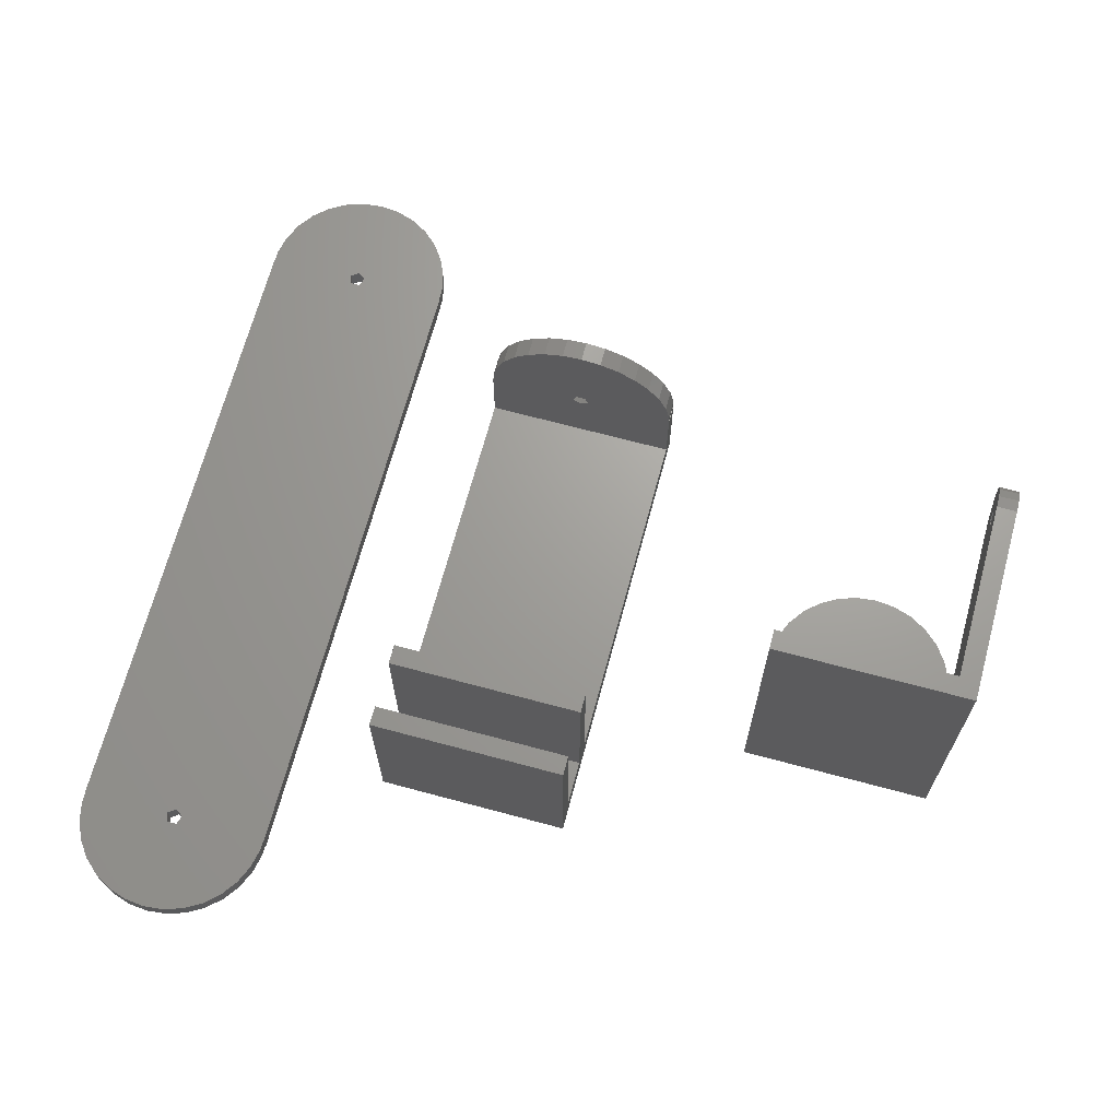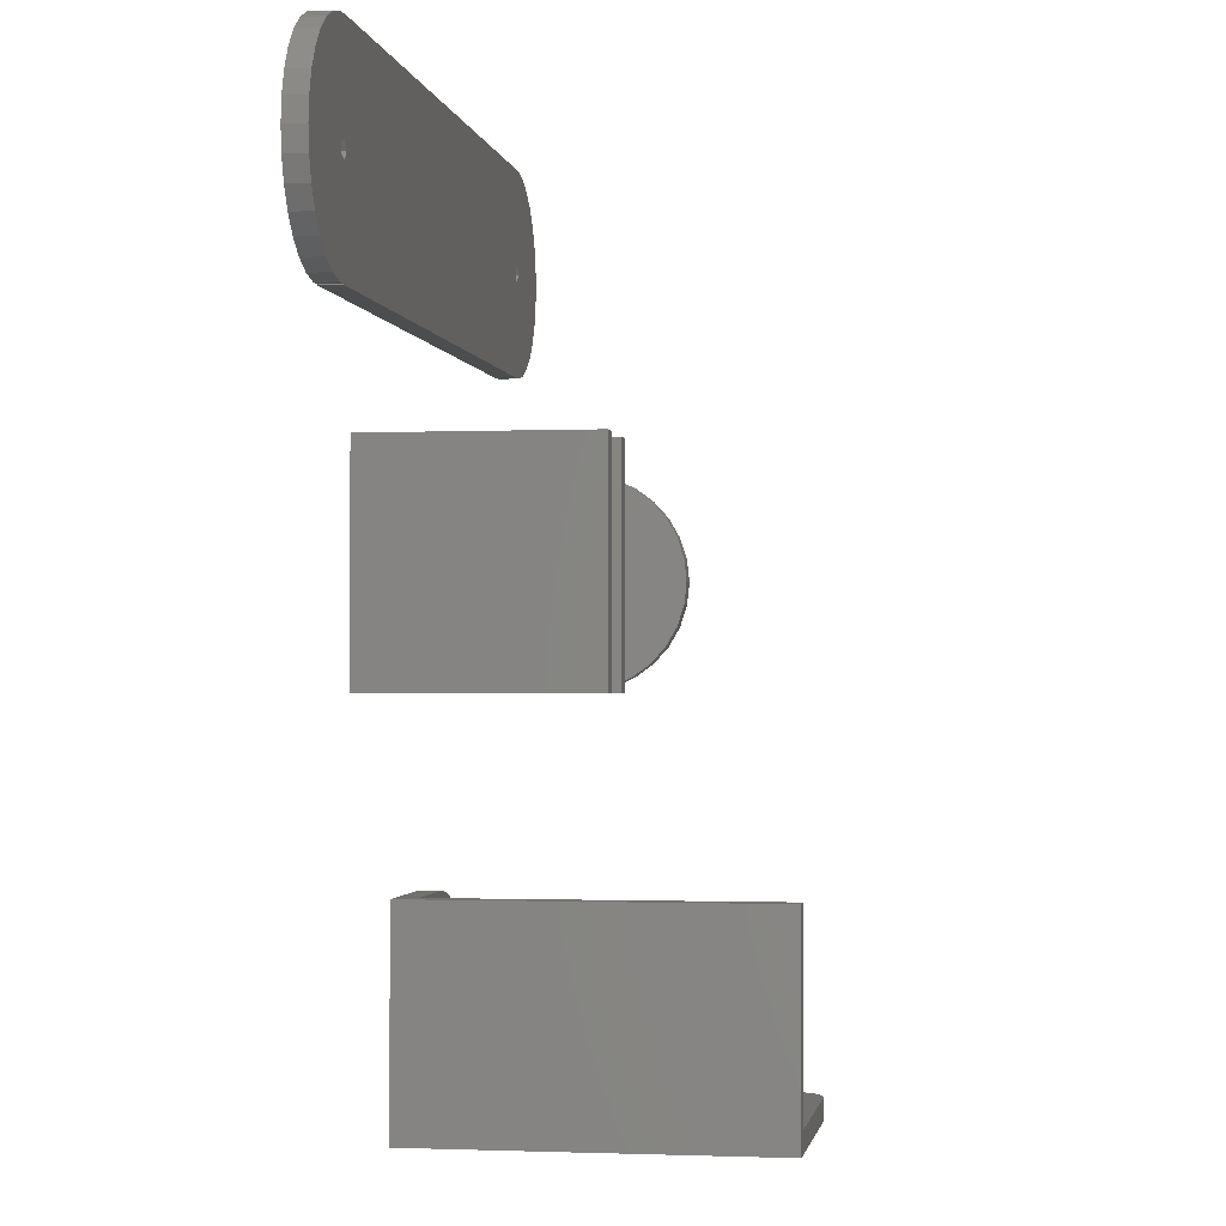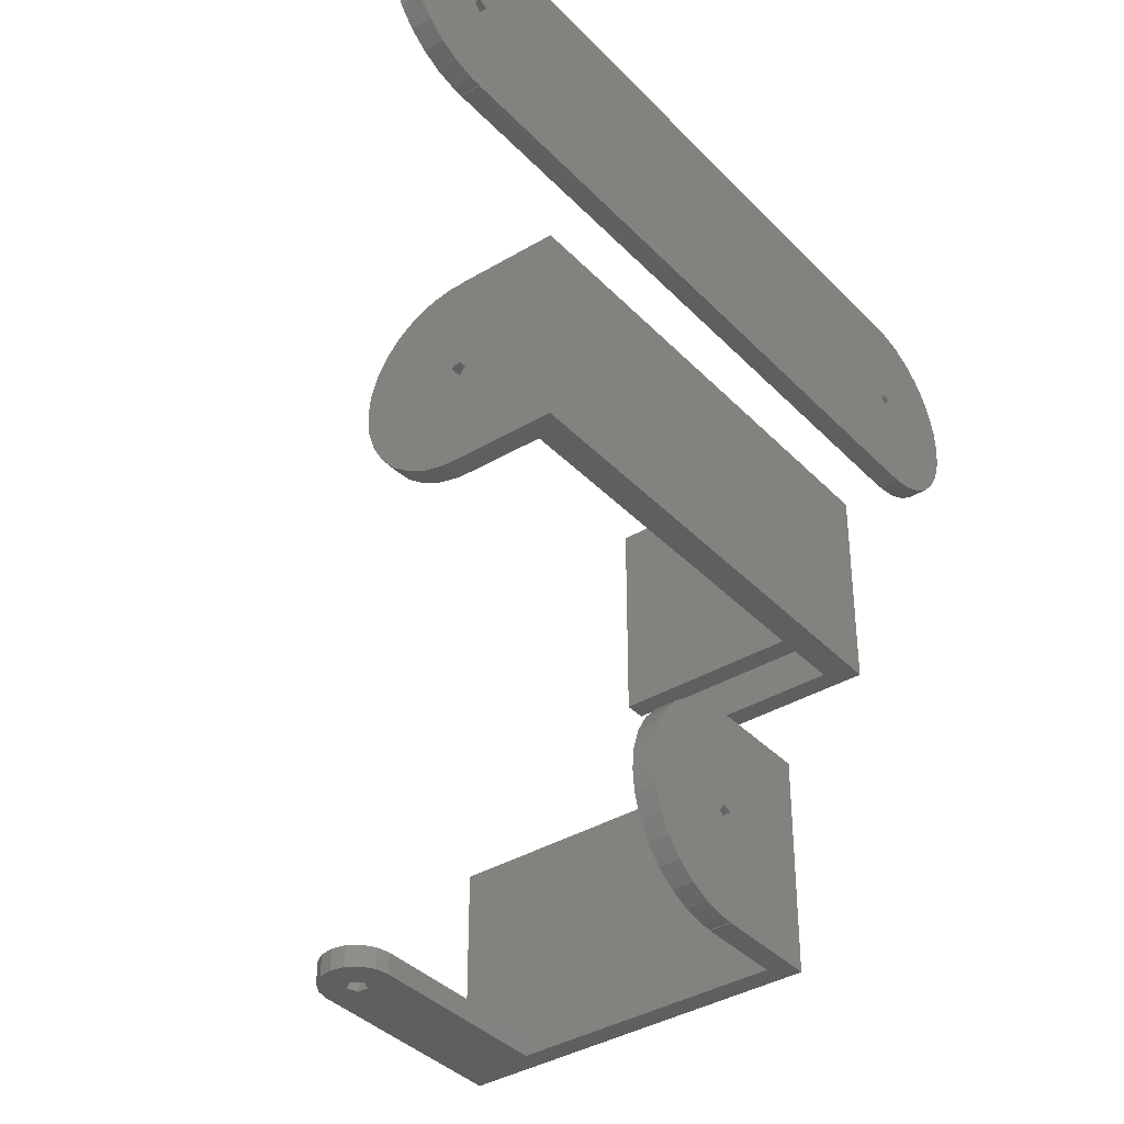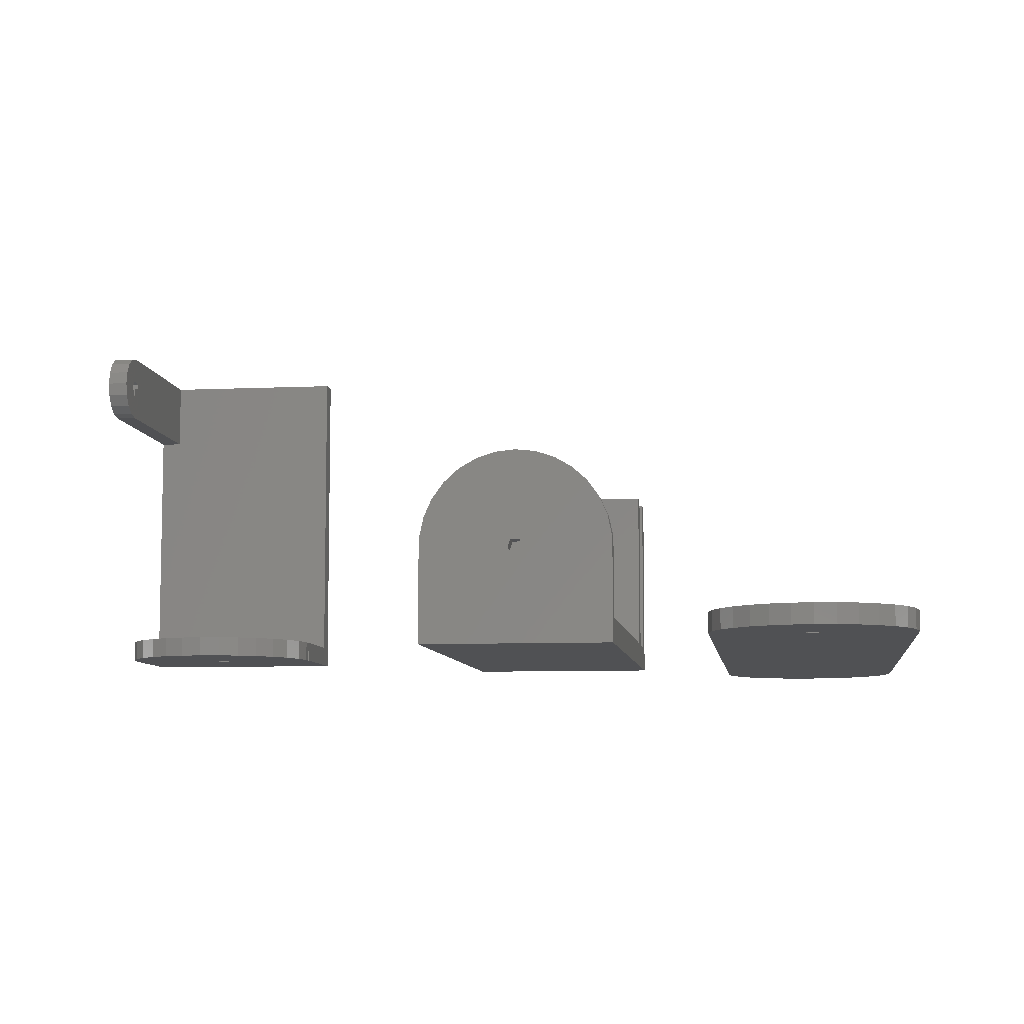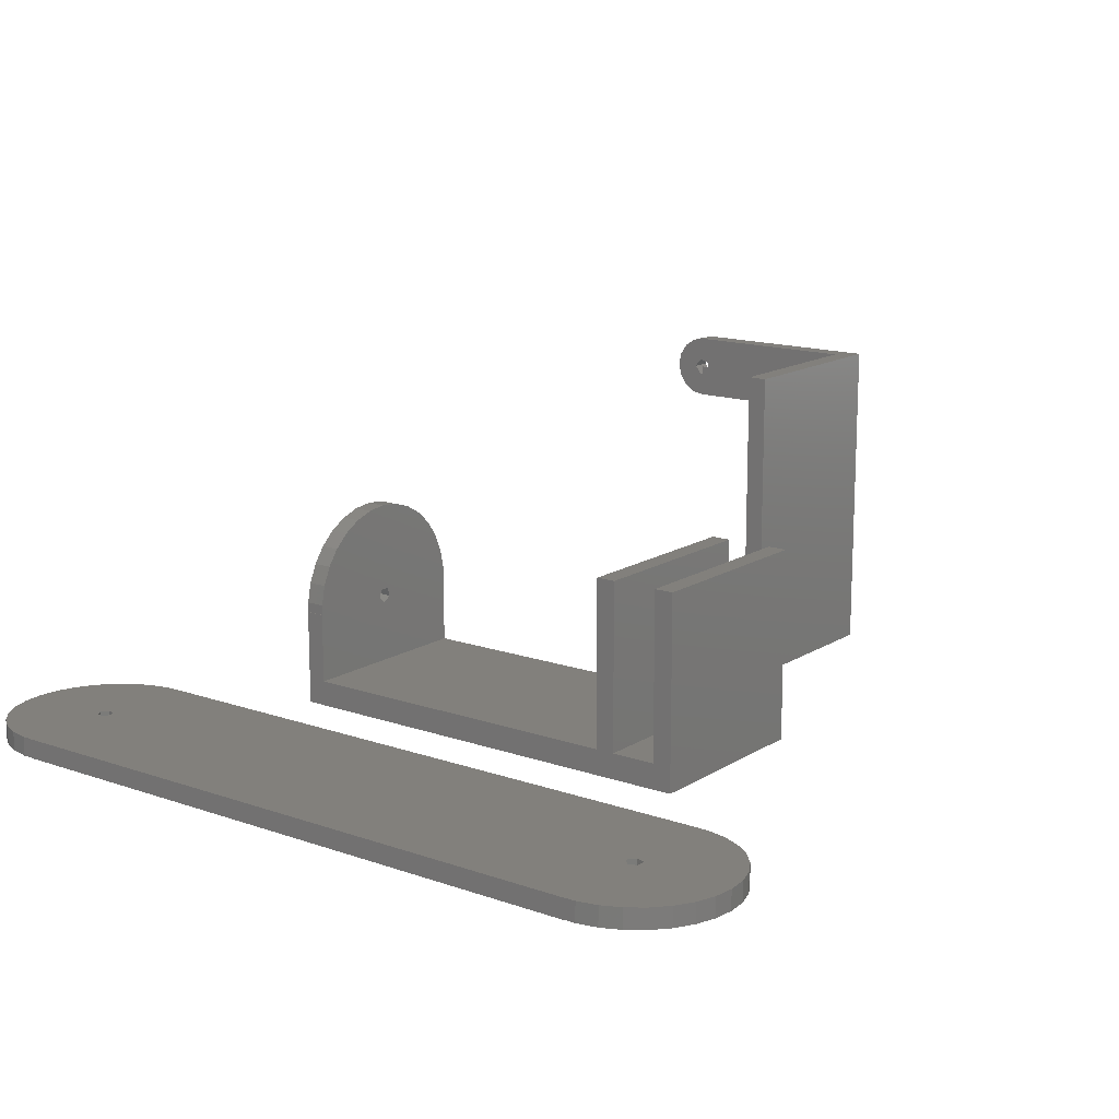
<metadata>
{"format":"stl","ext":"stl","renderer":"f3d","projection":"perspective","resolution":1024,"background":"white","views":[{"elev":68.3,"azim":-74.9,"up":"+Z"},{"elev":-1.4,"azim":-80.9,"up":"+Y"},{"elev":-37.4,"azim":127.5,"up":"+Y"},{"elev":-7.7,"azim":97.4,"up":"+Z"},{"elev":14.8,"azim":-142.9,"up":"+Z"}]}
</metadata>
<code>
# stl→obj: 280 verts, 568 faces
v -65 100 0
v -64.67 103.1 0
v -64.67 96.88 0
v -63.7 106.1 0
v -62.14 108.8 0
v -60.04 111.1 0
v -57.5 113 0
v -54.64 114.3 0
v -51.57 114.9 0
v -50 114.9 0
v -50 115 0
v 50 115 0
v -48.75 100 0
v 57.5 113 0
v -49.61 98.81 0
v 54.64 114.3 0
v 51.57 114.9 0
v 50 114.9 0
v 60.04 111.1 0
v 62.14 108.8 0
v 63.7 106.1 0
v 64.67 103.1 0
v 50.39 101.2 0
v 65 100 0
v 51.25 100 0
v 64.67 96.88 0
v 63.7 93.9 0
v 62.14 91.18 0
v 60.04 88.85 0
v 57.5 87.01 0
v 54.64 85.73 0
v 51.57 85.08 0
v 50 85.08 0
v 50 85 0
v -50 85.08 0
v -50 85 0
v -51.01 99.27 0
v -51.57 85.08 0
v -54.64 85.73 0
v -57.5 87.01 0
v -60.04 88.85 0
v -62.14 91.18 0
v -63.7 93.9 0
v 48.99 99.27 0
v 48.99 100.7 0
v -51.01 100.7 0
v -49.61 101.2 0
v 50.39 98.81 0
v -65 100 3
v -64.67 103.1 3
v -64.67 96.88 3
v -63.7 93.9 3
v -62.14 91.18 3
v -60.04 88.85 3
v -57.5 87.01 3
v -54.64 85.73 3
v -51.57 85.08 3
v -50 85.08 3
v -50 85 3
v 50 85 3
v 50 85.08 3
v 51.57 85.08 3
v 54.64 85.73 3
v 57.5 87.01 3
v 60.04 88.85 3
v 62.14 91.18 3
v 63.7 93.9 3
v 64.67 96.88 3
v 65 100 3
v 64.67 103.1 3
v 63.7 106.1 3
v 62.14 108.8 3
v 60.04 111.1 3
v 57.5 113 3
v 54.64 114.3 3
v 51.57 114.9 3
v 50 114.9 3
v 50 115 3
v -50 115 3
v -50 114.9 3
v -51.57 114.9 3
v -54.64 114.3 3
v -57.5 113 3
v -60.04 111.1 3
v -62.14 108.8 3
v -63.7 106.1 3
v -51.01 100.7 3
v -51.01 99.27 3
v -49.61 101.2 3
v -48.75 100 3
v -49.61 98.81 3
v 50.39 101.2 3
v 48.99 100.7 3
v 48.99 99.27 3
v 51.25 100 3
v 50.39 98.81 3
v -35 40 0
v -35 40 30
v -35 70 0
v -35 70 30
v -21.9 40 4
v 35 40 0
v -24.9 40 30
v -24.9 40 4
v 35 40 15
v 32 40 15
v 32 40 4
v -32 40 4
v -32 40 30
v -21.9 40 30
v 35 70 0
v -32 70 4
v 32 70 4
v -21.9 70 4
v -24.9 70 4
v -24.9 70 30
v -21.9 70 30
v 32 70 15
v 35 70 15
v -32 70 30
v 32 40.08 15
v 32 53.81 14.61
v 32 53.94 15
v 32 55 13.75
v 32 56.19 14.61
v 32 56.06 15
v 32 69.92 15
v 35 40.08 15
v 35 55 6.661e-16
v 35 51.88 0.3278
v 35 69.92 15
v 35 69.92 13.43
v 35 69.27 10.36
v 35 67.99 7.5
v 35 66.15 4.963
v 35 63.82 2.865
v 35 61.1 1.297
v 35 58.12 0.3278
v 35 46.18 2.865
v 35 48.9 1.297
v 35 43.85 4.963
v 35 42.01 7.5
v 35 40.73 10.36
v 35 40.08 13.43
v 32 55 30
v 32 58.12 29.67
v 32 51.88 29.67
v 32 61.1 28.7
v 32 63.82 27.14
v 32 66.15 25.04
v 32 67.99 22.5
v 32 69.27 19.64
v 32 69.92 16.57
v 32 55.73 16.01
v 32 54.27 16.01
v 32 40.08 16.57
v 32 40.73 19.64
v 32 42.01 22.5
v 32 43.85 25.04
v 32 46.18 27.14
v 32 48.9 28.7
v 35 69.92 16.57
v 35 56.19 14.61
v 35 55.73 16.01
v 35 55 13.75
v 35 53.81 14.61
v 35 54.27 16.01
v 35 40.08 16.57
v 35 55 30
v 35 51.88 29.67
v 35 48.9 28.7
v 35 46.18 27.14
v 35 43.85 25.04
v 35 42.01 22.5
v 35 40.73 19.64
v 35 69.27 19.64
v 35 67.99 22.5
v 35 66.15 25.04
v 35 63.82 27.14
v 35 61.1 28.7
v 35 58.12 29.67
v -15 -15 0
v -15 -15 50
v -15 15 0
v -15 15 50
v -12 -15 3
v 0 -15 0
v -12 -15 40
v 13.09 -15 40.38
v 11.46 -15 41.46
v 10.38 -15 43.09
v 10 -15 45
v 13.87 -15 45
v 13.87 -15 45.82
v 15 -15 46.19
v 15 -15 50
v 0 -15 3
v 15 -15 40
v 0 14.92 0
v 0 15 0
v 0 -14.92 0
v -1.011 0.7347 0
v 0.3863 1.189 0
v 1.25 0 0
v 1.568 14.92 0
v 4.635 14.27 0
v -1.011 -0.7347 0
v 0.3863 -1.189 0
v 7.5 12.99 0
v 10.04 11.15 0
v 12.14 8.817 0
v 13.7 6.101 0
v 14.67 3.119 0
v 15 0 0
v 14.67 -3.119 0
v 13.7 -6.101 0
v 12.14 -8.817 0
v 10.04 -11.15 0
v 7.5 -12.99 0
v 4.635 -14.27 0
v 1.568 -14.92 0
v 0 15 3
v -12 15 3
v -12 15 50
v -12 -12 50
v 15 -12 50
v 15.43 -12 46.33
v 15.43 -15 46.33
v 13.87 -12 45.82
v 13.87 -12 45
v 13.87 -12 44.18
v 13.87 -15 44.18
v 16.4 -15 45
v 18.54 -15 41.46
v 19.62 -15 43.09
v 15.43 -15 43.67
v 16.91 -15 40.38
v 20 -15 45
v 18.54 -15 48.54
v 16.91 -15 49.62
v 19.62 -15 46.91
v 15 -12 40
v 16.91 -12 40.38
v -12 -12 40
v 1.568 -14.92 3
v 0 -14.92 3
v 4.635 -14.27 3
v 7.5 -12.99 3
v -1.011 -0.7347 3
v 1.25 0 3
v 0.3863 -1.189 3
v 10.04 -11.15 3
v 13.7 -6.101 3
v 12.14 -8.817 3
v 14.67 -3.119 3
v 15 0 3
v 14.67 3.119 3
v 13.7 6.101 3
v 12.14 8.817 3
v 10.04 11.15 3
v 7.5 12.99 3
v 4.635 14.27 3
v 0 14.92 3
v 1.568 14.92 3
v -1.011 0.7347 3
v 0.3863 1.189 3
v 13.09 -12 49.62
v 11.46 -12 48.54
v 10.38 -12 46.91
v 10 -12 45
v 15 -12 45
v 16.91 -12 49.62
v 18.54 -12 48.54
v 16.4 -12 45
v 20 -12 45
v 19.62 -12 43.09
v 19.62 -12 46.91
v 15.43 -12 43.67
v 18.54 -12 41.46
v 15 -12 43.81
f 1 2 3
f 3 2 4
f 3 4 5
f 3 5 6
f 3 6 7
f 3 7 8
f 3 8 9
f 3 9 10
f 10 11 12
f 13 14 15
f 13 16 14
f 13 17 16
f 13 18 17
f 15 14 19
f 3 19 20
f 3 20 21
f 3 21 22
f 23 24 25
f 3 26 27
f 3 27 28
f 3 28 29
f 3 29 30
f 3 30 31
f 3 31 32
f 3 32 33
f 3 33 34
f 35 34 36
f 3 34 35
f 15 3 37
f 3 38 39
f 3 39 40
f 3 40 41
f 3 41 42
f 3 42 43
f 44 3 45
f 10 46 3
f 47 12 13
f 46 37 3
f 13 12 18
f 3 15 19
f 23 22 24
f 10 12 47
f 10 47 46
f 25 24 26
f 3 44 48
f 3 48 26
f 25 26 48
f 3 22 23
f 3 23 45
f 38 3 35
f 1 49 2
f 2 49 50
f 1 3 49
f 49 3 51
f 3 43 51
f 51 43 52
f 43 42 52
f 52 42 53
f 42 41 53
f 53 41 54
f 54 41 40
f 55 54 40
f 55 40 39
f 56 55 39
f 56 39 38
f 57 56 38
f 57 38 35
f 58 57 35
f 36 59 35
f 35 59 58
f 59 36 34
f 60 59 34
f 60 34 33
f 61 60 33
f 61 33 32
f 62 61 32
f 62 32 31
f 63 62 31
f 63 31 30
f 64 63 30
f 64 30 29
f 65 64 29
f 65 29 28
f 66 65 28
f 66 28 27
f 67 66 27
f 67 27 26
f 68 67 26
f 68 26 24
f 69 68 24
f 24 22 70
f 69 24 70
f 22 21 71
f 70 22 71
f 21 20 72
f 71 21 72
f 20 19 73
f 72 20 73
f 14 74 19
f 19 74 73
f 16 75 14
f 14 75 74
f 17 76 16
f 16 76 75
f 18 77 17
f 17 77 76
f 77 18 12
f 78 77 12
f 11 79 12
f 12 79 78
f 10 80 11
f 11 80 79
f 9 81 10
f 10 81 80
f 8 82 9
f 9 82 81
f 7 83 8
f 8 83 82
f 6 84 7
f 7 84 83
f 5 85 6
f 6 85 84
f 4 86 5
f 5 86 85
f 2 50 4
f 4 50 86
f 46 87 88
f 37 46 88
f 47 89 87
f 46 47 87
f 90 89 13
f 13 89 47
f 90 13 91
f 91 13 15
f 91 15 88
f 88 15 37
f 23 92 93
f 45 23 93
f 45 93 94
f 44 45 94
f 95 92 25
f 25 92 23
f 95 25 96
f 96 25 48
f 96 48 94
f 94 48 44
f 50 49 51
f 53 50 52
f 52 50 51
f 54 50 53
f 55 50 54
f 56 50 55
f 57 50 56
f 58 50 57
f 88 50 58
f 60 58 59
f 94 93 50
f 89 90 60
f 66 50 65
f 67 50 66
f 68 50 67
f 96 50 68
f 71 50 70
f 72 50 71
f 73 50 72
f 74 50 73
f 75 50 74
f 76 50 75
f 77 50 76
f 78 50 77
f 80 50 78
f 89 63 64
f 79 80 78
f 89 62 63
f 82 50 81
f 83 50 82
f 84 50 83
f 85 50 84
f 86 50 85
f 91 88 58
f 87 50 88
f 65 89 64
f 65 50 89
f 60 91 58
f 92 95 69
f 95 68 69
f 92 50 93
f 95 96 68
f 70 50 92
f 92 69 70
f 94 50 96
f 80 81 50
f 89 61 62
f 89 60 61
f 90 91 60
f 87 89 50
f 97 98 99
f 99 98 100
f 101 97 102
f 103 104 101
f 105 106 102
f 106 107 102
f 104 97 101
f 108 97 104
f 98 97 108
f 107 101 102
f 108 109 98
f 101 110 103
f 97 99 102
f 102 99 111
f 99 100 112
f 99 112 111
f 113 111 114
f 112 115 111
f 114 116 117
f 116 114 115
f 115 114 111
f 111 113 118
f 111 118 119
f 112 100 120
f 100 98 109
f 120 100 109
f 112 120 109
f 108 112 109
f 104 115 112
f 108 104 112
f 116 115 103
f 103 115 104
f 116 103 110
f 117 116 110
f 114 117 110
f 101 114 110
f 107 113 114
f 101 107 114
f 107 106 113
f 113 106 121
f 122 121 123
f 124 121 122
f 113 121 124
f 113 125 126
f 113 126 127
f 113 127 118
f 125 113 124
f 121 106 105
f 128 121 105
f 129 102 111
f 129 130 102
f 119 131 111
f 131 132 111
f 132 133 111
f 133 134 111
f 134 135 111
f 136 137 111
f 137 138 111
f 138 129 111
f 139 102 140
f 141 102 139
f 142 102 141
f 143 102 142
f 144 102 143
f 105 102 144
f 135 136 111
f 130 140 102
f 144 128 105
f 118 127 131
f 119 118 131
f 145 146 147
f 147 146 148
f 147 148 149
f 147 149 150
f 147 150 151
f 147 151 152
f 147 152 153
f 147 153 127
f 147 127 126
f 147 126 154
f 147 154 155
f 155 123 147
f 147 123 121
f 147 121 156
f 147 156 157
f 147 157 158
f 147 158 159
f 147 159 160
f 147 160 161
f 153 162 127
f 131 162 132
f 127 162 131
f 126 125 163
f 154 126 164
f 164 126 163
f 165 163 125
f 124 165 125
f 166 165 124
f 122 166 124
f 166 122 167
f 167 122 123
f 167 123 155
f 168 156 121
f 144 168 128
f 128 168 121
f 169 145 147
f 170 169 147
f 170 147 161
f 171 170 161
f 171 161 160
f 172 171 160
f 172 160 159
f 173 172 159
f 173 159 158
f 174 173 158
f 174 158 157
f 175 174 157
f 175 157 156
f 168 175 156
f 164 167 154
f 154 167 155
f 152 176 153
f 153 176 162
f 151 177 152
f 152 177 176
f 150 178 151
f 151 178 177
f 150 149 179
f 178 150 179
f 149 148 180
f 179 149 180
f 148 146 181
f 180 148 181
f 146 145 169
f 181 146 169
f 181 169 170
f 172 181 171
f 171 181 170
f 173 181 172
f 174 181 173
f 175 181 174
f 168 181 175
f 144 181 168
f 143 181 144
f 142 181 143
f 141 181 142
f 139 181 141
f 140 181 139
f 167 181 140
f 163 130 129
f 138 181 129
f 137 181 138
f 136 181 137
f 135 181 136
f 134 181 135
f 133 181 134
f 132 181 133
f 162 181 132
f 176 181 162
f 177 181 176
f 178 181 177
f 179 181 178
f 180 181 179
f 166 167 140
f 163 165 130
f 165 166 130
f 163 181 164
f 129 181 163
f 130 166 140
f 167 164 181
f 182 183 184
f 184 183 185
f 186 182 187
f 188 183 186
f 183 182 186
f 188 189 183
f 189 190 183
f 191 183 190
f 192 183 191
f 193 183 192
f 194 183 193
f 195 183 194
f 196 183 195
f 197 186 187
f 188 198 189
f 182 184 187
f 199 184 200
f 187 184 201
f 202 199 203
f 204 205 206
f 207 201 184
f 208 201 207
f 199 202 184
f 202 207 184
f 204 201 208
f 199 205 203
f 203 205 204
f 201 204 206
f 201 206 209
f 201 209 210
f 201 210 211
f 201 211 212
f 201 212 213
f 201 213 214
f 201 214 215
f 201 215 216
f 201 216 217
f 201 217 218
f 201 218 219
f 201 219 220
f 201 220 221
f 222 200 223
f 184 185 223
f 184 223 200
f 223 185 224
f 225 224 185
f 225 183 196
f 185 183 225
f 226 225 196
f 227 228 229
f 229 228 195
f 229 195 194
f 230 229 194
f 231 230 194
f 193 231 194
f 232 231 193
f 193 192 191
f 189 193 190
f 190 193 191
f 233 234 235
f 232 193 189
f 236 198 237
f 238 233 235
f 236 232 198
f 233 236 234
f 196 239 240
f 239 228 241
f 239 195 228
f 241 233 238
f 234 236 237
f 198 232 189
f 196 195 239
f 228 233 241
f 237 198 242
f 237 242 243
f 188 244 198
f 198 244 242
f 188 186 223
f 244 188 223
f 224 244 223
f 225 244 224
f 223 186 197
f 245 223 246
f 246 223 197
f 247 223 245
f 248 223 247
f 249 223 248
f 250 251 252
f 253 223 254
f 255 223 253
f 256 223 255
f 257 223 256
f 258 223 257
f 259 223 258
f 260 223 259
f 261 223 260
f 262 223 261
f 263 223 262
f 264 263 262
f 252 249 248
f 265 223 249
f 254 266 252
f 254 223 266
f 266 250 252
f 252 251 249
f 263 222 223
f 265 266 223
f 197 187 201
f 246 197 201
f 246 201 221
f 245 246 221
f 245 221 220
f 247 245 220
f 247 220 219
f 248 247 219
f 248 219 218
f 252 248 218
f 252 218 217
f 254 252 217
f 254 217 216
f 253 254 216
f 253 216 215
f 255 253 215
f 255 215 214
f 256 255 214
f 214 213 257
f 256 214 257
f 213 212 258
f 257 213 258
f 212 211 259
f 258 212 259
f 211 210 260
f 259 211 260
f 209 261 210
f 210 261 260
f 206 262 209
f 209 262 261
f 205 264 206
f 206 264 262
f 199 263 205
f 205 263 264
f 263 199 200
f 222 263 200
f 203 266 265
f 202 203 265
f 202 265 249
f 207 202 249
f 250 266 204
f 204 266 203
f 250 204 251
f 251 204 208
f 251 208 249
f 249 208 207
f 244 225 242
f 267 225 226
f 268 225 267
f 269 225 268
f 270 225 269
f 242 225 270
f 271 242 230
f 230 242 270
f 270 269 230
f 230 269 268
f 230 268 267
f 229 267 226
f 227 272 273
f 229 272 227
f 274 275 276
f 227 277 274
f 274 276 278
f 278 279 280
f 276 279 278
f 277 275 274
f 227 273 277
f 229 226 272
f 230 267 229
f 280 279 243
f 280 243 242
f 274 233 227
f 227 233 228
f 280 271 230
f 231 280 230
f 236 278 280
f 232 236 231
f 231 236 280
f 274 278 233
f 233 278 236
f 226 196 240
f 272 226 240
f 272 240 239
f 273 272 239
f 273 239 241
f 277 273 241
f 277 241 238
f 275 277 238
f 238 235 276
f 275 238 276
f 235 234 279
f 276 235 279
f 237 243 234
f 234 243 279
f 271 280 242

</code>
